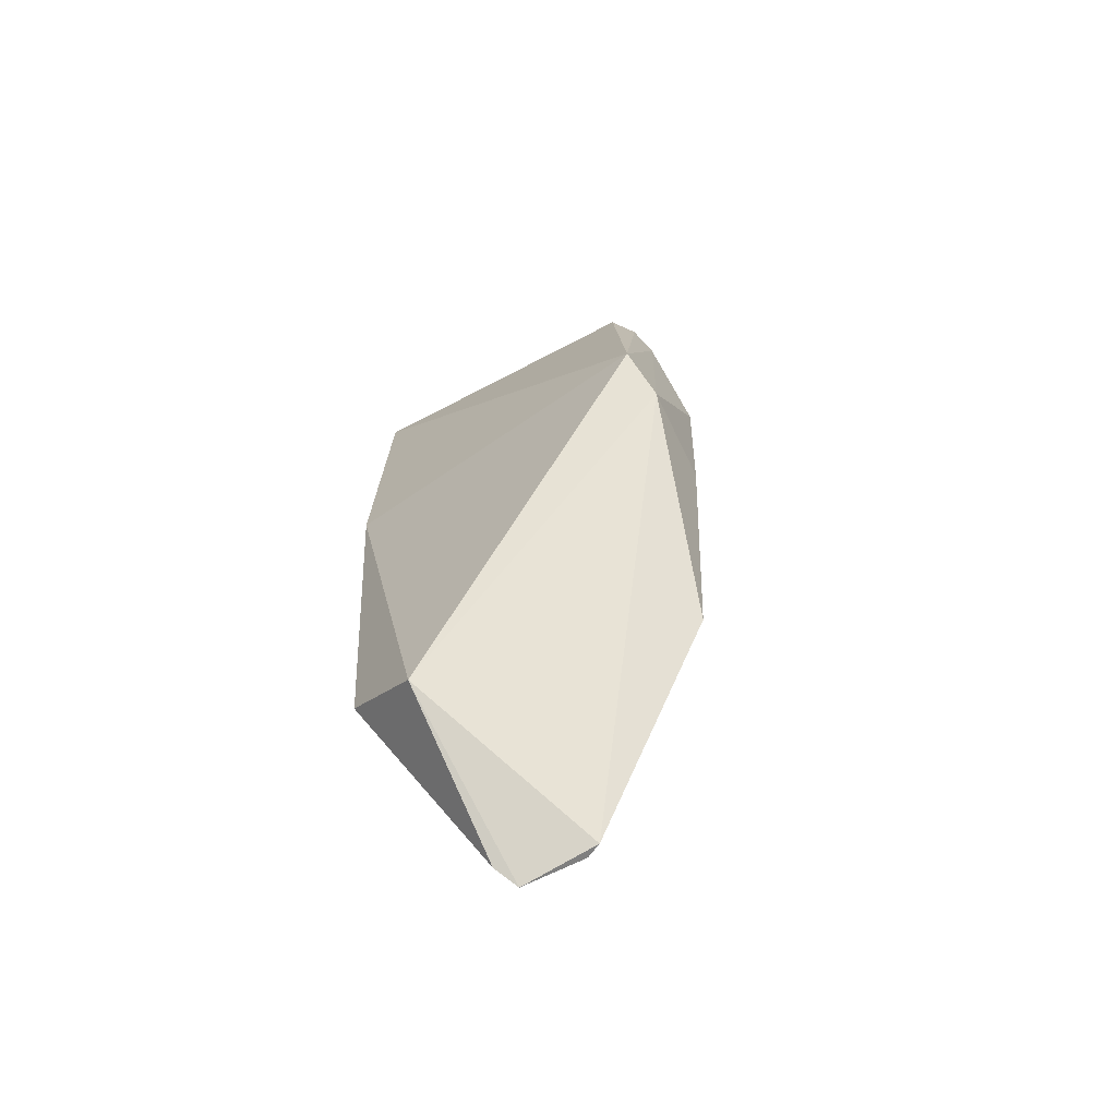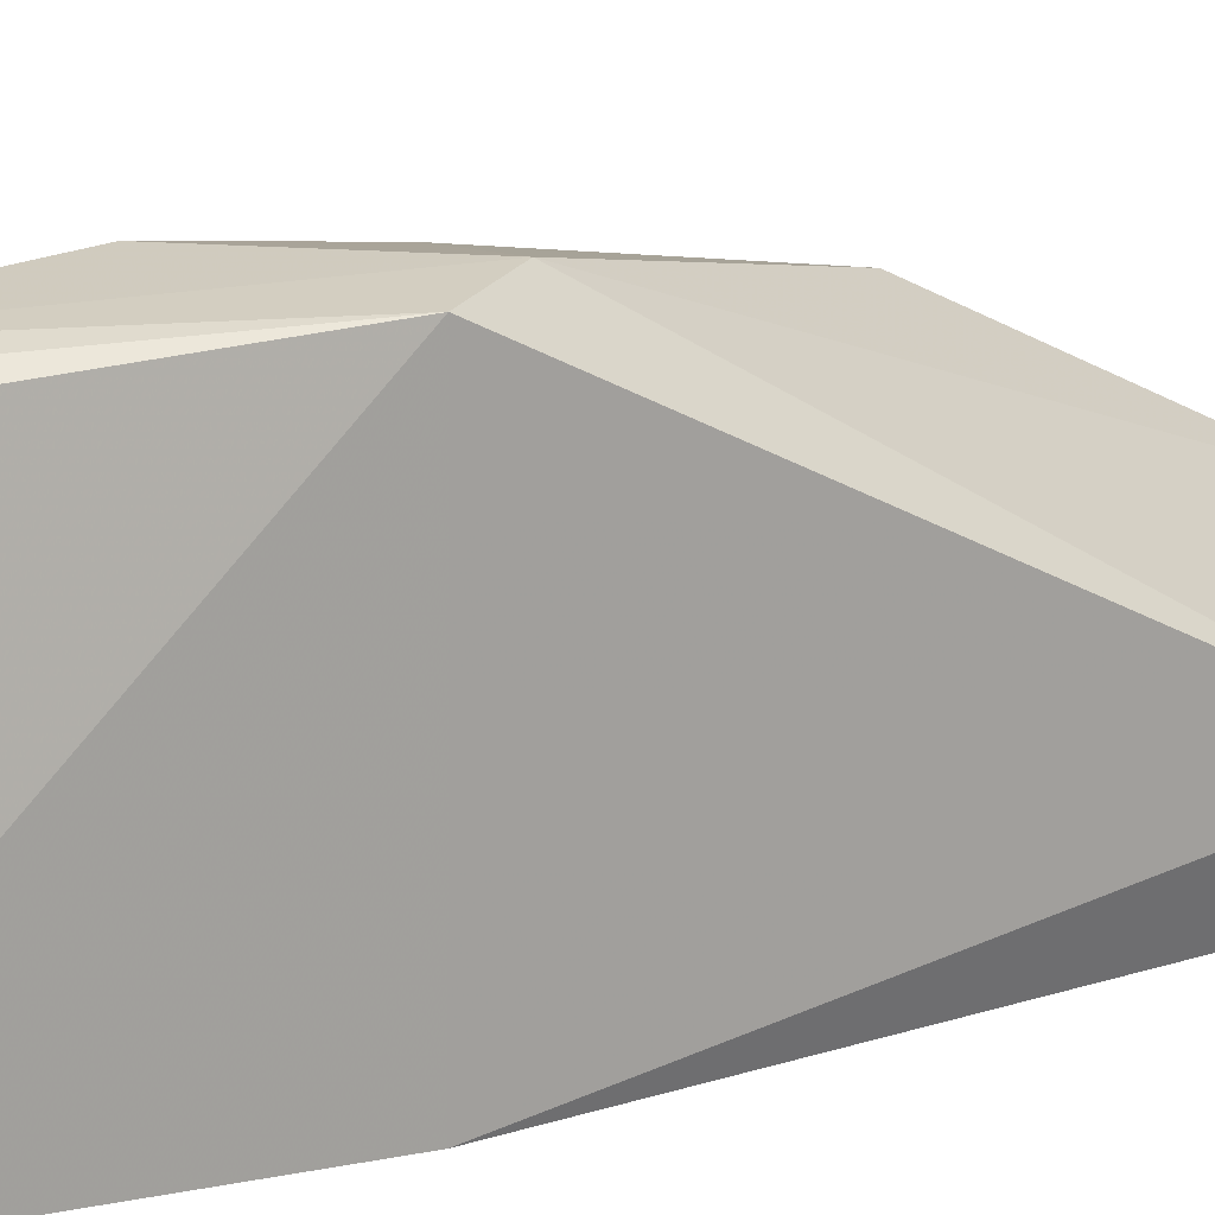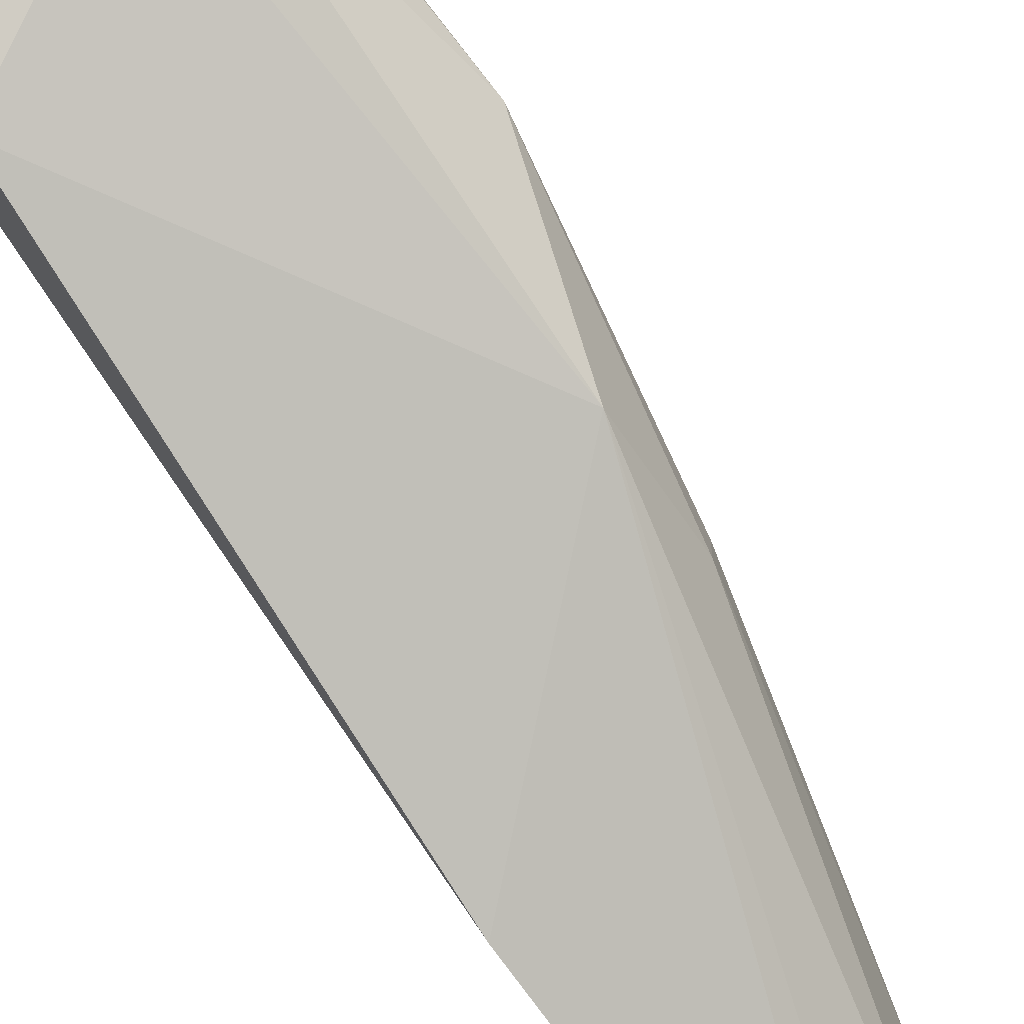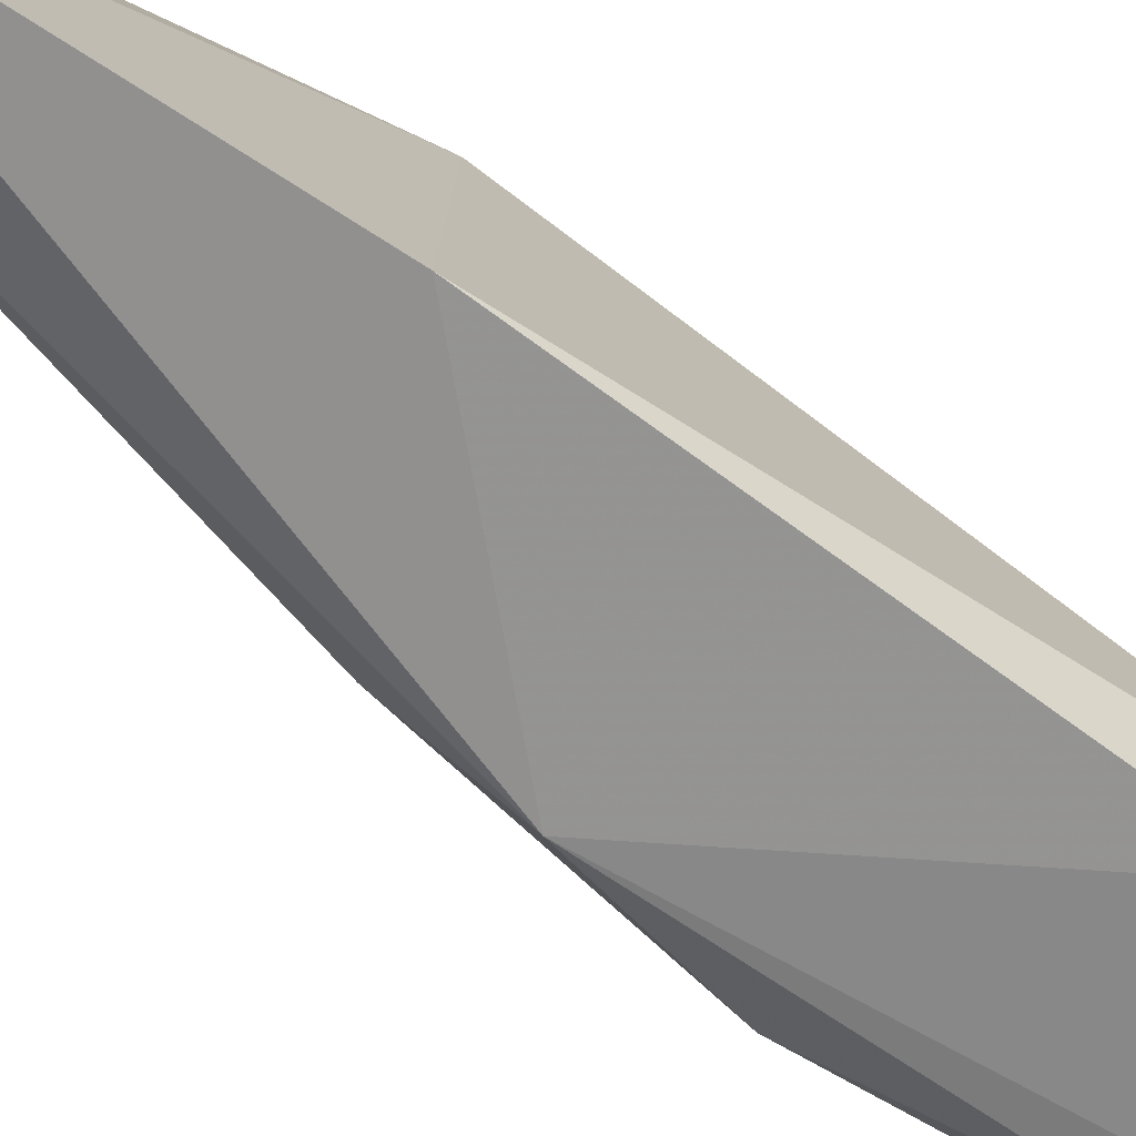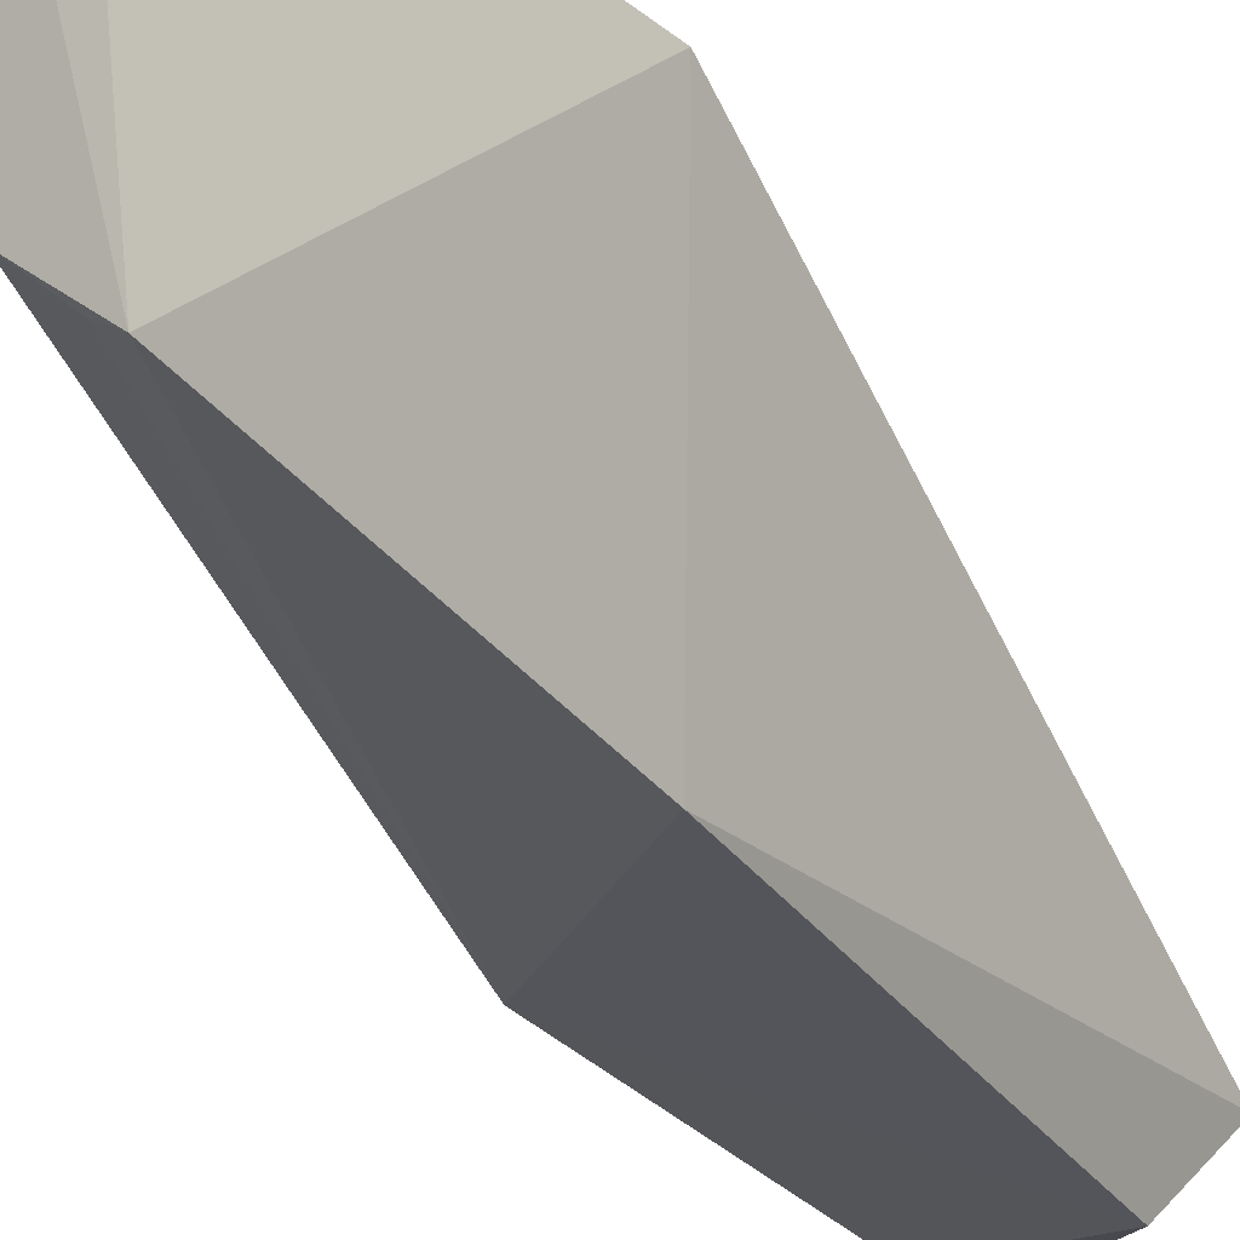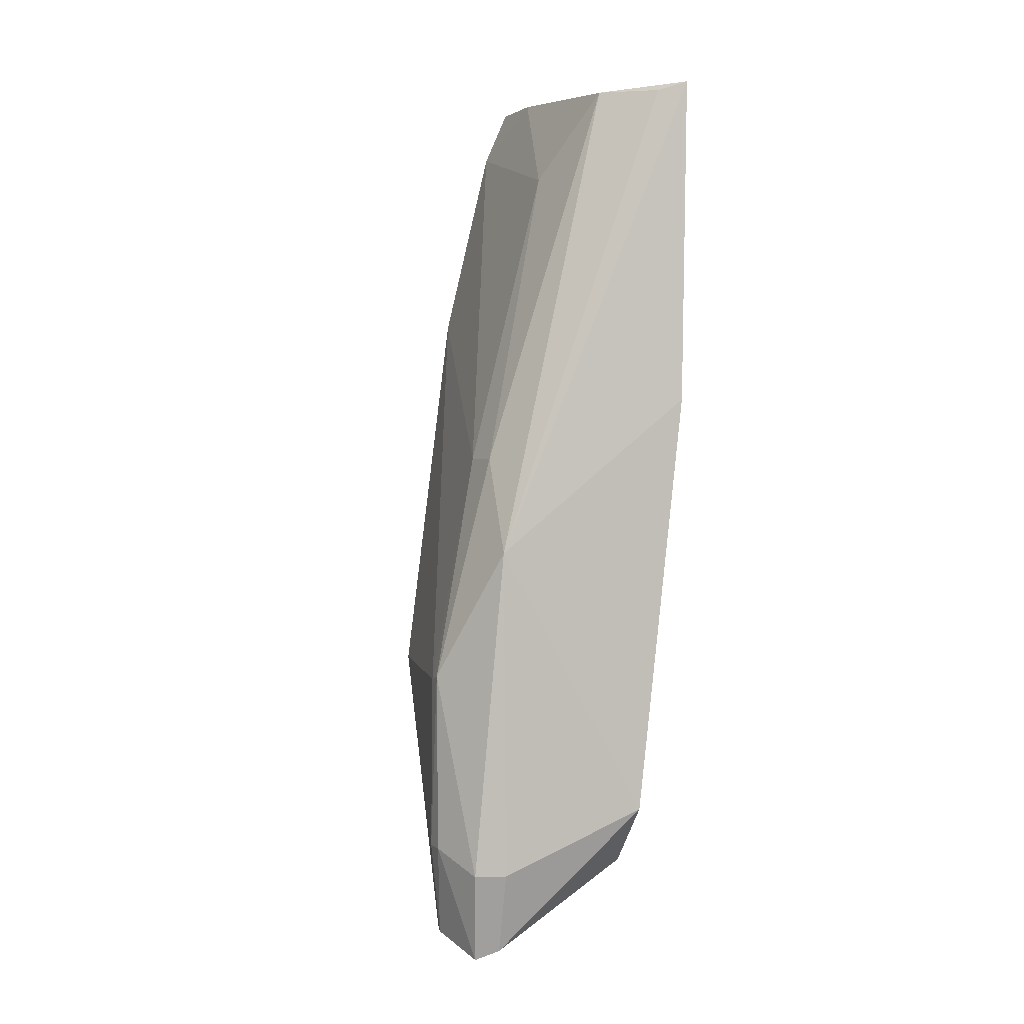
<metadata>
{"format":"obj","ext":"obj","renderer":"f3d","projection":"perspective","resolution":1024,"background":"white","views":[{"elev":-72.2,"azim":-56.8,"up":"+Y"},{"elev":16.7,"azim":-116.2,"up":"+Z"},{"elev":-79.5,"azim":38.2,"up":"+Z"},{"elev":-77.7,"azim":-119.5,"up":"+Z"},{"elev":-30.3,"azim":-146.0,"up":"+Z"},{"elev":3.6,"azim":153.6,"up":"+Y"}]}
</metadata>
<code>
v 0.03251 -0.0025 0.03133
v 0.04567 -0.07497 0.01381
v 0.0425 -0.03174 0.009843
v 0.02594 0.00166 0.003846
v 0.02964 -0.06908 0.009232
v 0.03181 0.001033 0.00924
v 0.0432 -0.05151 0.02672
v 0.02668 -0.02662 0.0311
v 0.04273 -0.06839 0.006097
v 0.03497 -0.006299 0.01498
v 0.04315 -0.03977 0.005636
v 0.0287 0.002394 0.02918
v 0.04714 -0.05101 0.01103
v 0.04525 -0.07488 0.01507
v 0.02709 -0.02647 0.002537
v 0.0364 -0.01929 0.03218
v 0.04243 -0.07566 0.008104
v 0.03138 0.001984 0.02441
v 0.04266 -0.03184 0.01302
v 0.02796 0.0009838 0.005413
v 0.03074 0.001956 0.03055
v 0.04707 -0.06653 0.01254
v 0.04529 -0.06837 0.007013
v 0.03019 -0.03121 0.03172
v 0.03108 -0.06292 0.002841
v 0.04702 -0.05142 0.01225
v 0.04435 -0.07647 0.009027
v 0.04707 -0.06652 0.011
v 0.03844 -0.03072 0.03065
f 10 3 6
f 11 6 3
f 12 4 8
f 13 11 3
f 15 8 4
f 15 5 8
f 15 4 11
f 18 10 6
f 18 1 10
f 18 6 4
f 18 4 12
f 19 10 1
f 19 3 10
f 19 13 3
f 19 1 16
f 20 11 4
f 20 4 6
f 20 6 11
f 21 12 8
f 21 8 1
f 21 18 12
f 21 1 18
f 22 14 2
f 22 7 14
f 23 9 11
f 23 11 13
f 24 8 5
f 24 5 14
f 24 14 7
f 24 16 1
f 24 1 8
f 25 5 15
f 25 17 5
f 25 9 17
f 25 15 11
f 25 11 9
f 26 16 7
f 26 19 16
f 26 13 19
f 26 22 13
f 26 7 22
f 27 14 5
f 27 5 17
f 27 2 14
f 27 17 9
f 27 9 23
f 28 23 13
f 28 13 22
f 28 27 23
f 28 22 2
f 28 2 27
f 29 24 7
f 29 7 16
f 29 16 24

</code>
